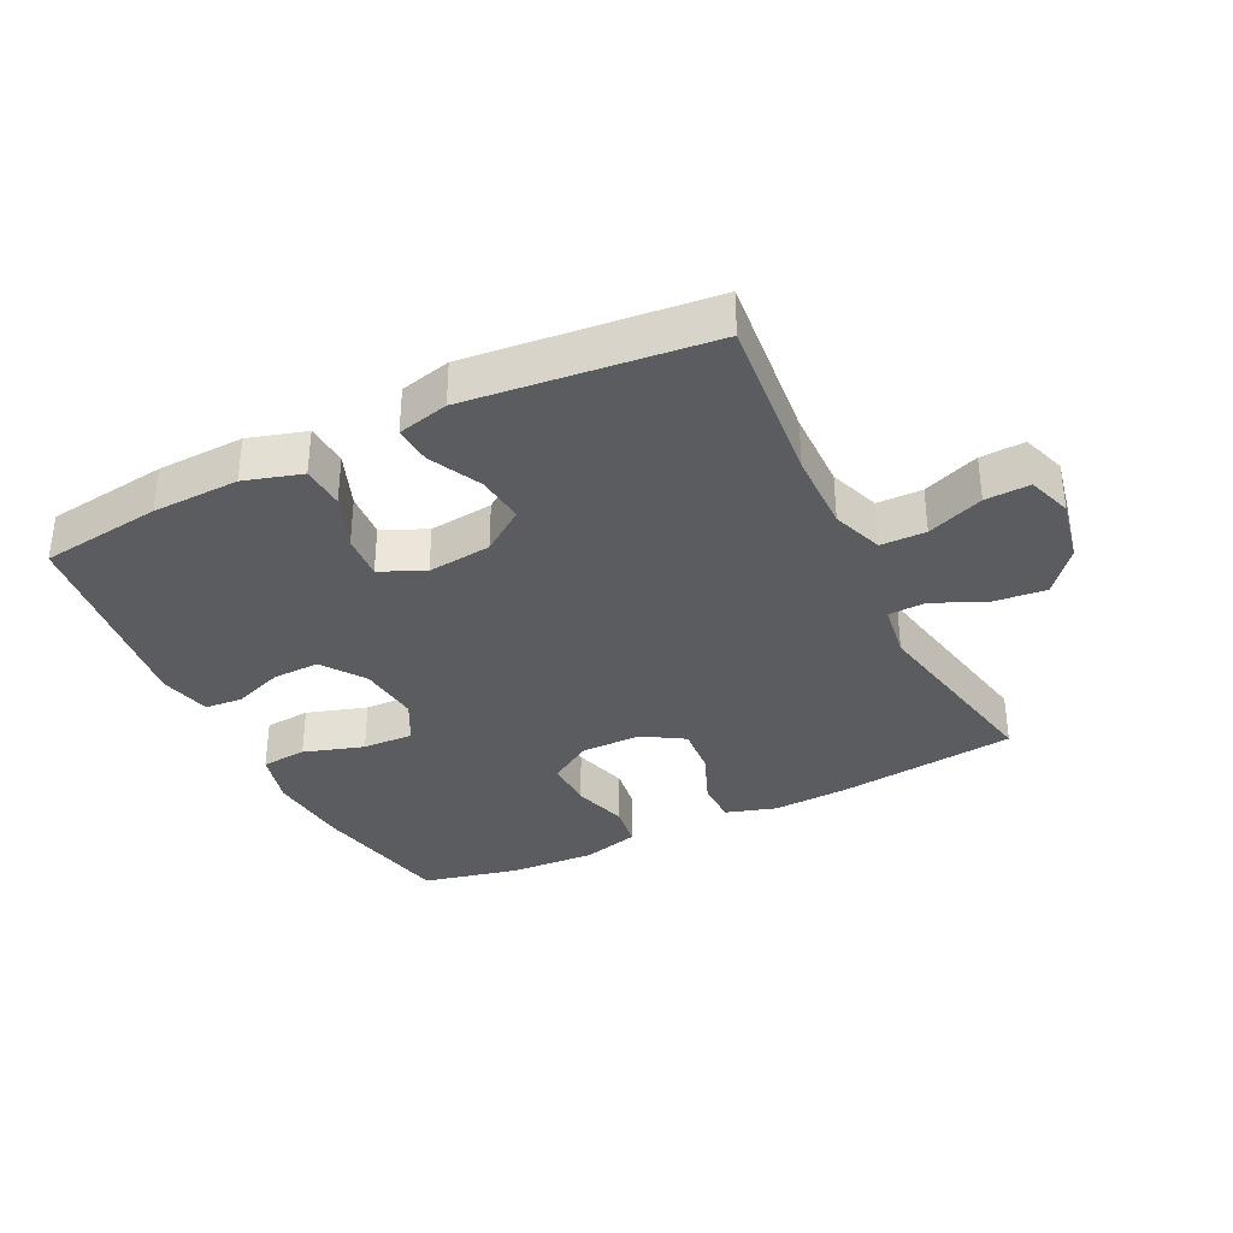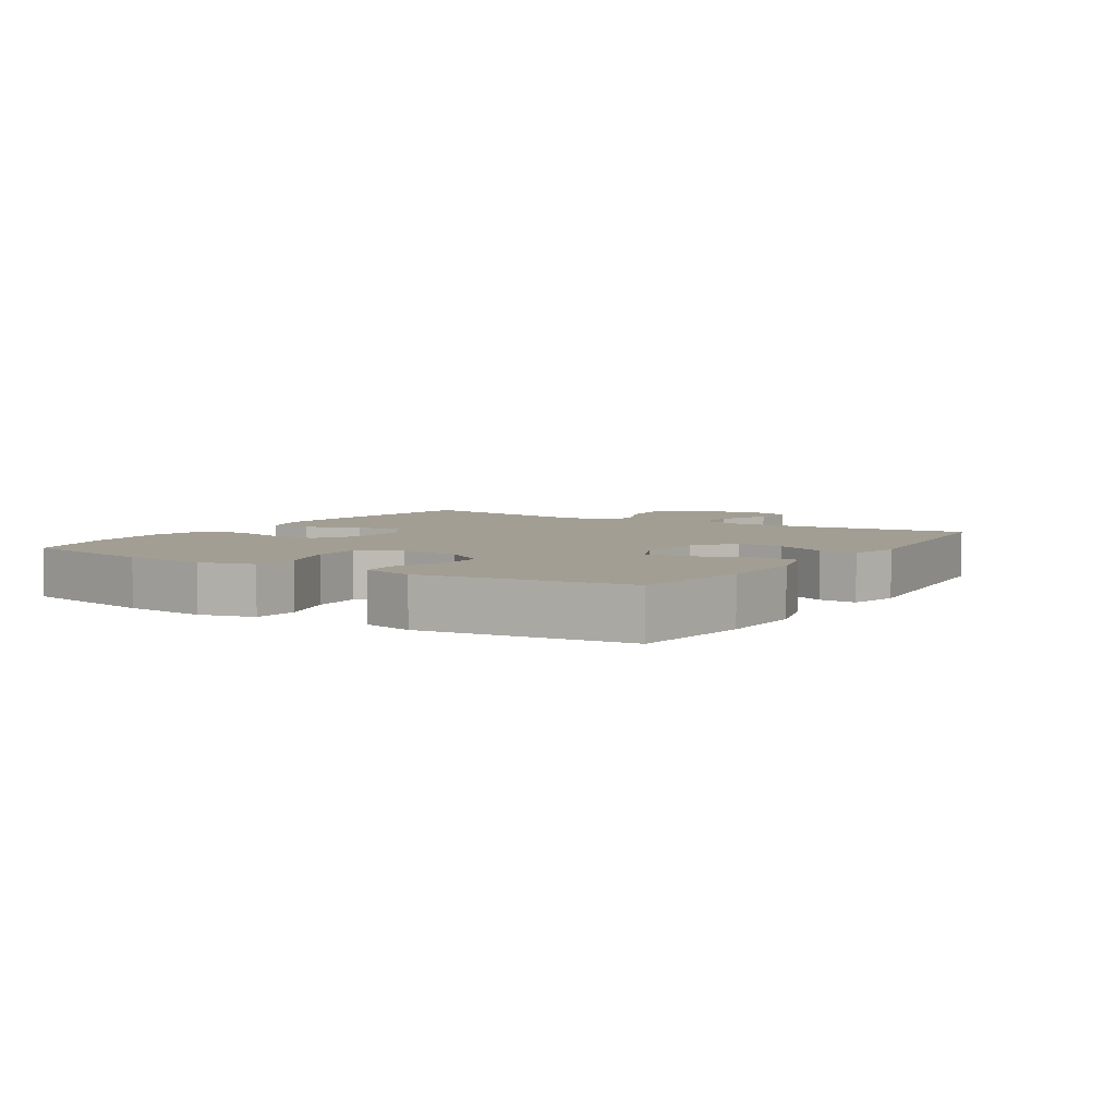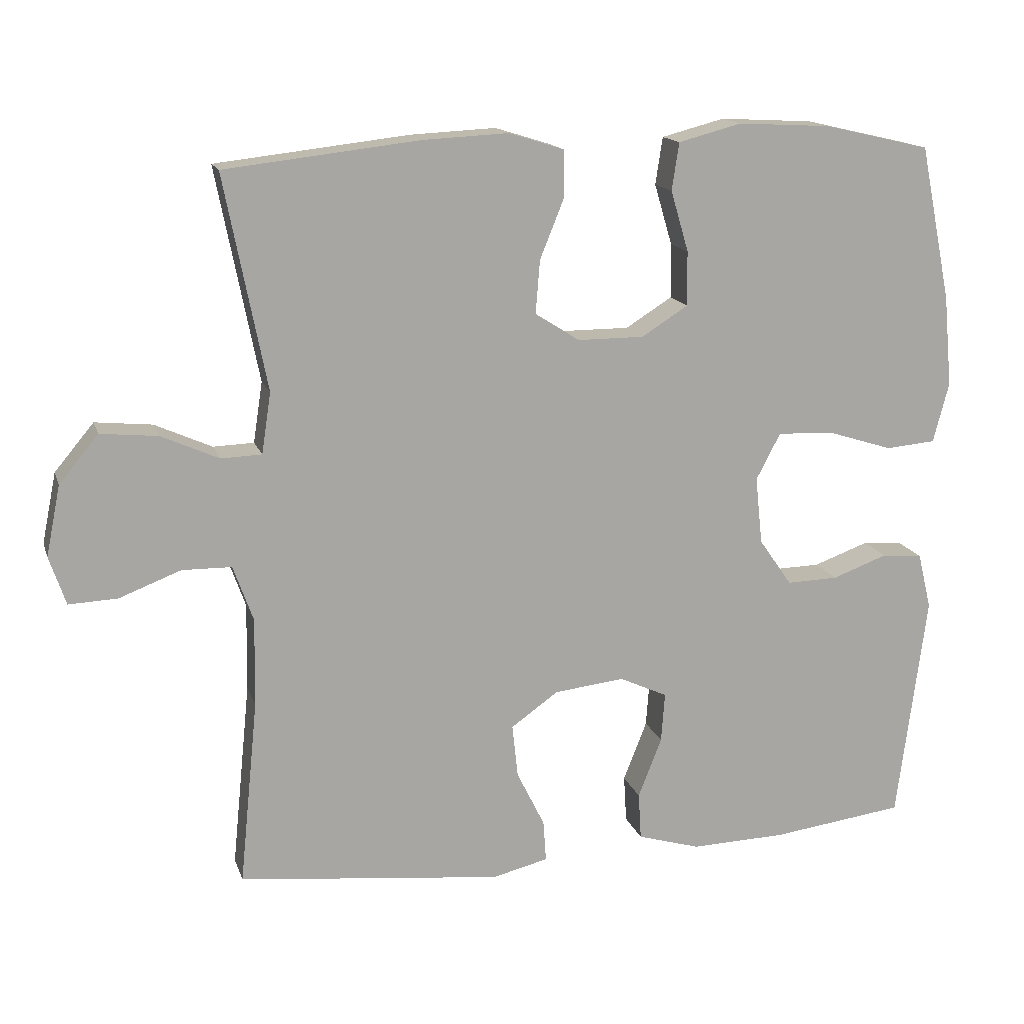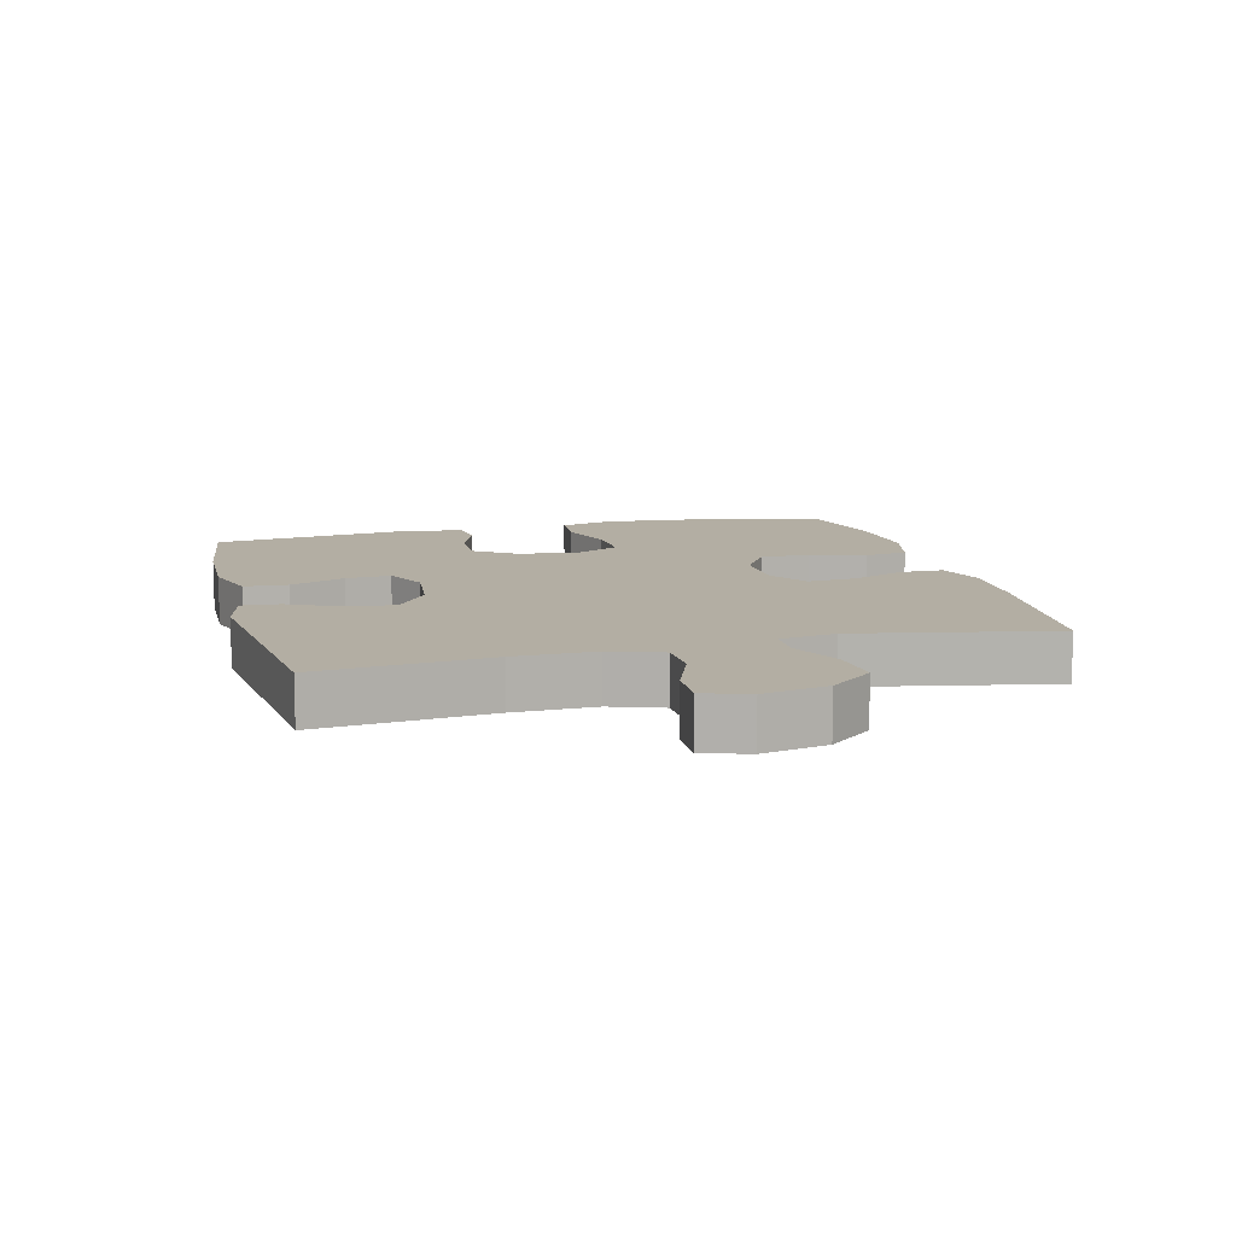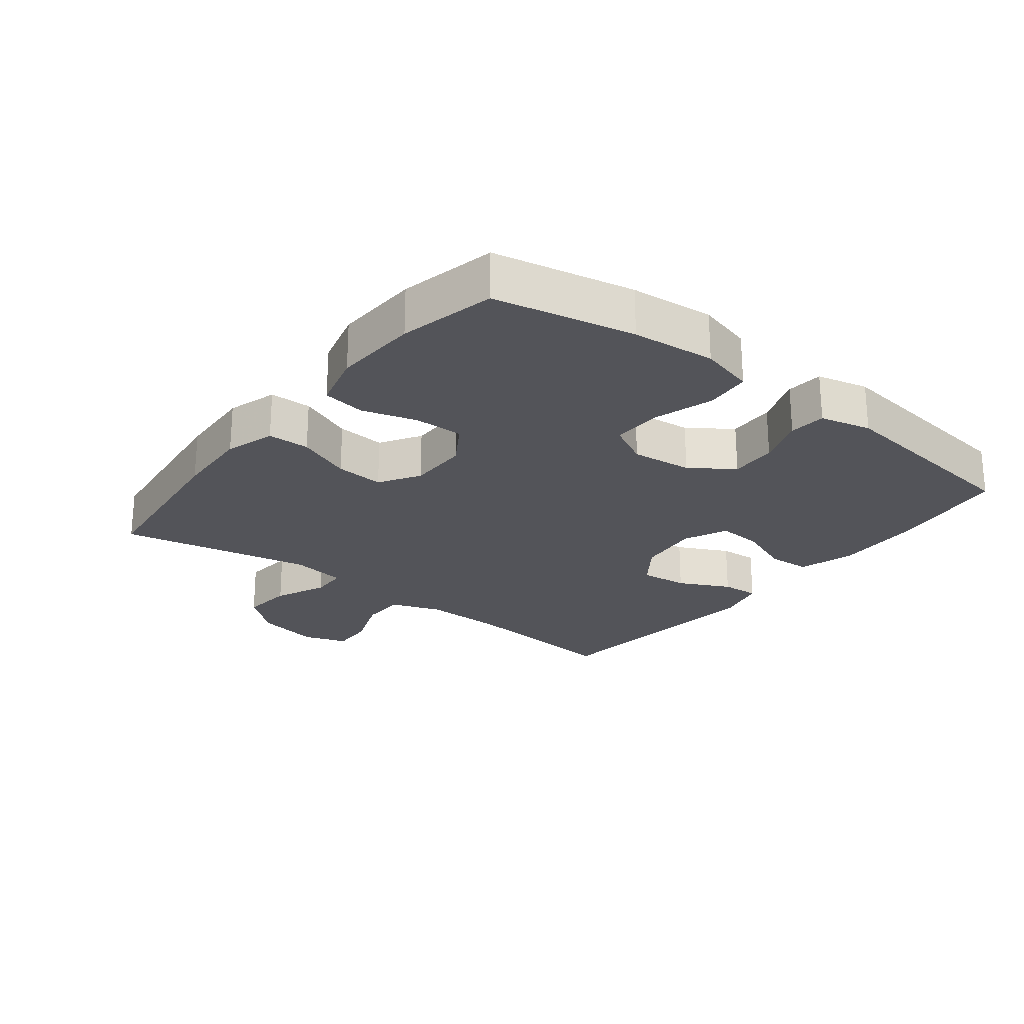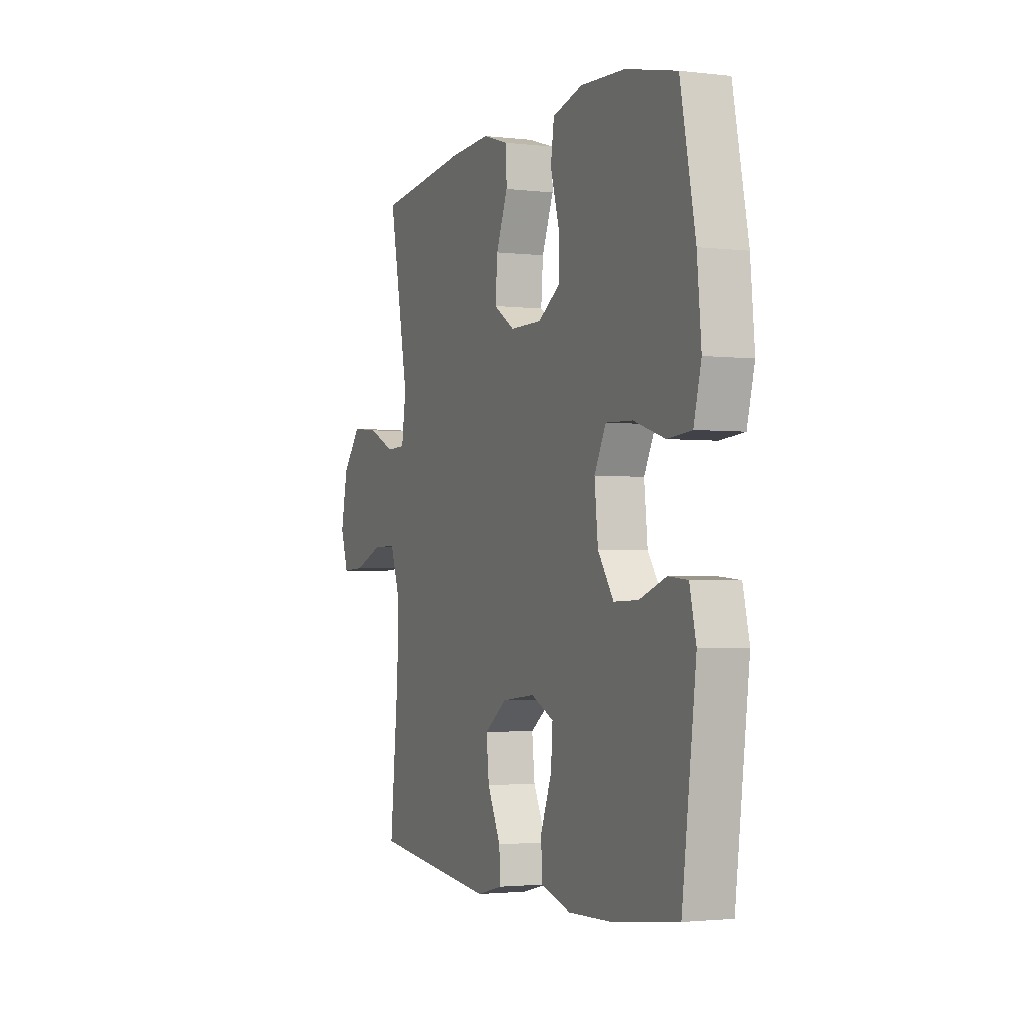
<metadata>
{"format":"obj","ext":"obj","renderer":"f3d","projection":"perspective","resolution":1024,"background":"white","views":[{"elev":-34.8,"azim":-153.7,"up":"+Y"},{"elev":5.0,"azim":122.4,"up":"+Y"},{"elev":15.2,"azim":-15.3,"up":"+Z"},{"elev":11.0,"azim":-104.6,"up":"+Y"},{"elev":-23.8,"azim":52.1,"up":"+Y"},{"elev":-2.3,"azim":67.3,"up":"+Z"}]}
</metadata>
<code>
v 0.5 0.07 -0.5
v 0.314 0.07 -0.524
v 0.181 0.07 -0.528
v 0.093 0.07 -0.502
v 0.089 0.07 -0.436
v 0.122 0.07 -0.352
v 0.127 0.07 -0.283
v 0.06 0.07 -0.252
v -0.038 0.07 -0.263
v -0.104 0.07 -0.31
v -0.096 0.07 -0.384
v -0.057 0.07 -0.463
v -0.053 0.07 -0.521
v -0.131 0.07 -0.54
v -0.5 0.07 -0.5
v -0.474 0.07 -0.24
v -0.472 0.07 -0.117
v -0.5 0.07 -0.039
v -0.569 0.07 -0.038
v -0.655 0.07 -0.071
v -0.723 0.07 -0.074
v -0.746 0.07 -0.006
v -0.726 0.07 0.092
v -0.671 0.07 0.158
v -0.591 0.07 0.15
v -0.511 0.07 0.114
v -0.454 0.07 0.116
v -0.441 0.07 0.201
v -0.5 0.07 0.5
v -0.229 0.07 0.531
v -0.109 0.07 0.537
v -0.032 0.07 0.513
v -0.031 0.07 0.448
v -0.065 0.07 0.364
v -0.071 0.07 0.289
v -0.009 0.07 0.25
v 0.084 0.07 0.25
v 0.149 0.07 0.291
v 0.148 0.07 0.367
v 0.123 0.07 0.452
v 0.133 0.07 0.518
v 0.221 0.07 0.541
v 0.352 0.07 0.534
v 0.5 0.07 0.5
v 0.544 0.07 0.284
v 0.556 0.07 0.156
v 0.534 0.07 0.072
v 0.464 0.07 0.066
v 0.372 0.07 0.095
v 0.294 0.07 0.098
v 0.26 0.07 0.033
v 0.27 0.07 -0.061
v 0.316 0.07 -0.127
v 0.388 0.07 -0.125
v 0.465 0.07 -0.097
v 0.522 0.07 -0.102
v 0.541 0.07 -0.181
v 0.5 0 -0.5
v 0.314 0 -0.524
v 0.181 0 -0.528
v 0.093 0 -0.502
v 0.089 0 -0.436
v 0.122 0 -0.352
v 0.127 0 -0.283
v 0.06 0 -0.252
v -0.038 0 -0.263
v -0.104 0 -0.31
v -0.096 0 -0.384
v -0.057 0 -0.463
v -0.053 0 -0.521
v -0.131 0 -0.54
v -0.5 0 -0.5
v -0.474 0 -0.24
v -0.472 0 -0.117
v -0.5 0 -0.039
v -0.569 0 -0.038
v -0.655 0 -0.071
v -0.723 0 -0.074
v -0.746 0 -0.006
v -0.726 0 0.092
v -0.671 0 0.158
v -0.591 0 0.15
v -0.511 0 0.114
v -0.454 0 0.116
v -0.441 0 0.201
v -0.5 0 0.5
v -0.229 0 0.531
v -0.109 0 0.537
v -0.032 0 0.513
v -0.031 0 0.448
v -0.065 0 0.364
v -0.071 0 0.289
v -0.009 0 0.25
v 0.084 0 0.25
v 0.149 0 0.291
v 0.148 0 0.367
v 0.123 0 0.452
v 0.133 0 0.518
v 0.221 0 0.541
v 0.352 0 0.534
v 0.5 0 0.5
v 0.544 0 0.284
v 0.556 0 0.156
v 0.534 0 0.072
v 0.464 0 0.066
v 0.372 0 0.095
v 0.294 0 0.098
v 0.26 0 0.033
v 0.27 0 -0.061
v 0.316 0 -0.127
v 0.388 0 -0.125
v 0.465 0 -0.097
v 0.522 0 -0.102
v 0.541 0 -0.181
f 4 5 6
f 3 4 6
f 2 3 6
f 1 2 6
f 57 1 6
f 56 57 6
f 55 56 6
f 54 55 6
f 53 54 6 7
f 52 53 7 8
f 51 52 8 9
f 50 51 9 10
f 47 48 49
f 46 47 49
f 45 46 49
f 44 45 49
f 43 44 49
f 42 43 49
f 41 42 49
f 40 41 49
f 39 40 49
f 38 39 49 50
f 37 38 50 10
f 32 33 34
f 31 32 34
f 30 31 34
f 29 30 34
f 28 29 34
f 27 28 34 35
f 24 25 26
f 23 24 26
f 22 23 26
f 21 22 26
f 20 21 26
f 19 20 26
f 18 19 26 27
f 27 35 36
f 18 27 36
f 17 18 36
f 14 15 16
f 13 14 16
f 12 13 16
f 11 12 16
f 10 11 16 17
f 10 17 36 37
f 63 62 61
f 63 61 60
f 63 60 59
f 63 59 58
f 63 58 114
f 63 114 113
f 63 113 112
f 63 112 111
f 64 63 111 110
f 65 64 110 109
f 66 65 109 108
f 67 66 108 107
f 106 105 104
f 106 104 103
f 106 103 102
f 106 102 101
f 106 101 100
f 106 100 99
f 106 99 98
f 106 98 97
f 106 97 96
f 107 106 96 95
f 67 107 95 94
f 91 90 89
f 91 89 88
f 91 88 87
f 91 87 86
f 91 86 85
f 92 91 85 84
f 83 82 81
f 83 81 80
f 83 80 79
f 83 79 78
f 83 78 77
f 83 77 76
f 84 83 76 75
f 93 92 84
f 93 84 75
f 93 75 74
f 73 72 71
f 73 71 70
f 73 70 69
f 73 69 68
f 74 73 68 67
f 94 93 74 67
f 1 58 59 2
f 2 59 60 3
f 3 60 61 4
f 4 61 62 5
f 5 62 63 6
f 6 63 64 7
f 7 64 65 8
f 8 65 66 9
f 9 66 67 10
f 10 67 68 11
f 11 68 69 12
f 12 69 70 13
f 13 70 71 14
f 14 71 72 15
f 15 72 73 16
f 16 73 74 17
f 17 74 75 18
f 18 75 76 19
f 19 76 77 20
f 20 77 78 21
f 21 78 79 22
f 22 79 80 23
f 23 80 81 24
f 24 81 82 25
f 25 82 83 26
f 26 83 84 27
f 27 84 85 28
f 28 85 86 29
f 29 86 87 30
f 30 87 88 31
f 31 88 89 32
f 32 89 90 33
f 33 90 91 34
f 34 91 92 35
f 35 92 93 36
f 36 93 94 37
f 37 94 95 38
f 38 95 96 39
f 39 96 97 40
f 40 97 98 41
f 41 98 99 42
f 42 99 100 43
f 43 100 101 44
f 44 101 102 45
f 45 102 103 46
f 46 103 104 47
f 47 104 105 48
f 48 105 106 49
f 49 106 107 50
f 50 107 108 51
f 51 108 109 52
f 52 109 110 53
f 53 110 111 54
f 54 111 112 55
f 55 112 113 56
f 56 113 114 57
f 57 114 58 1

</code>
